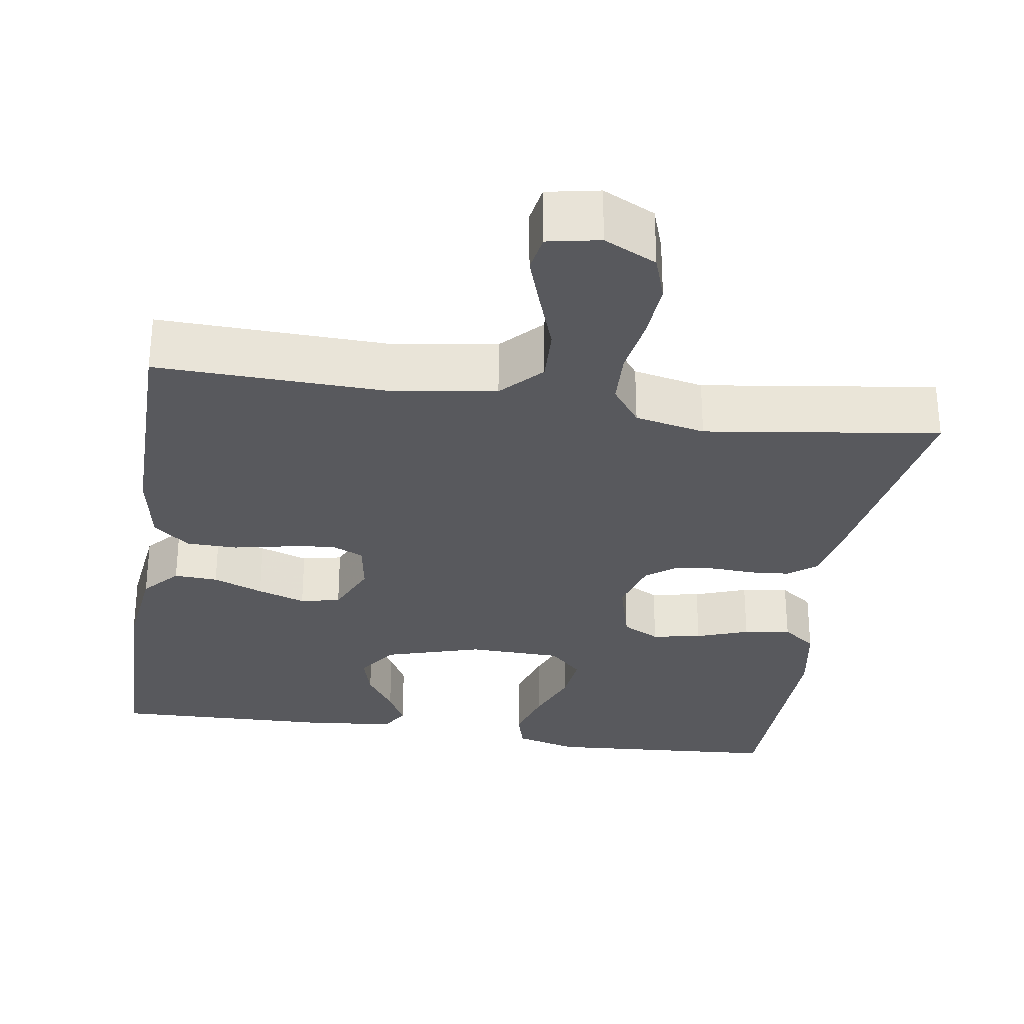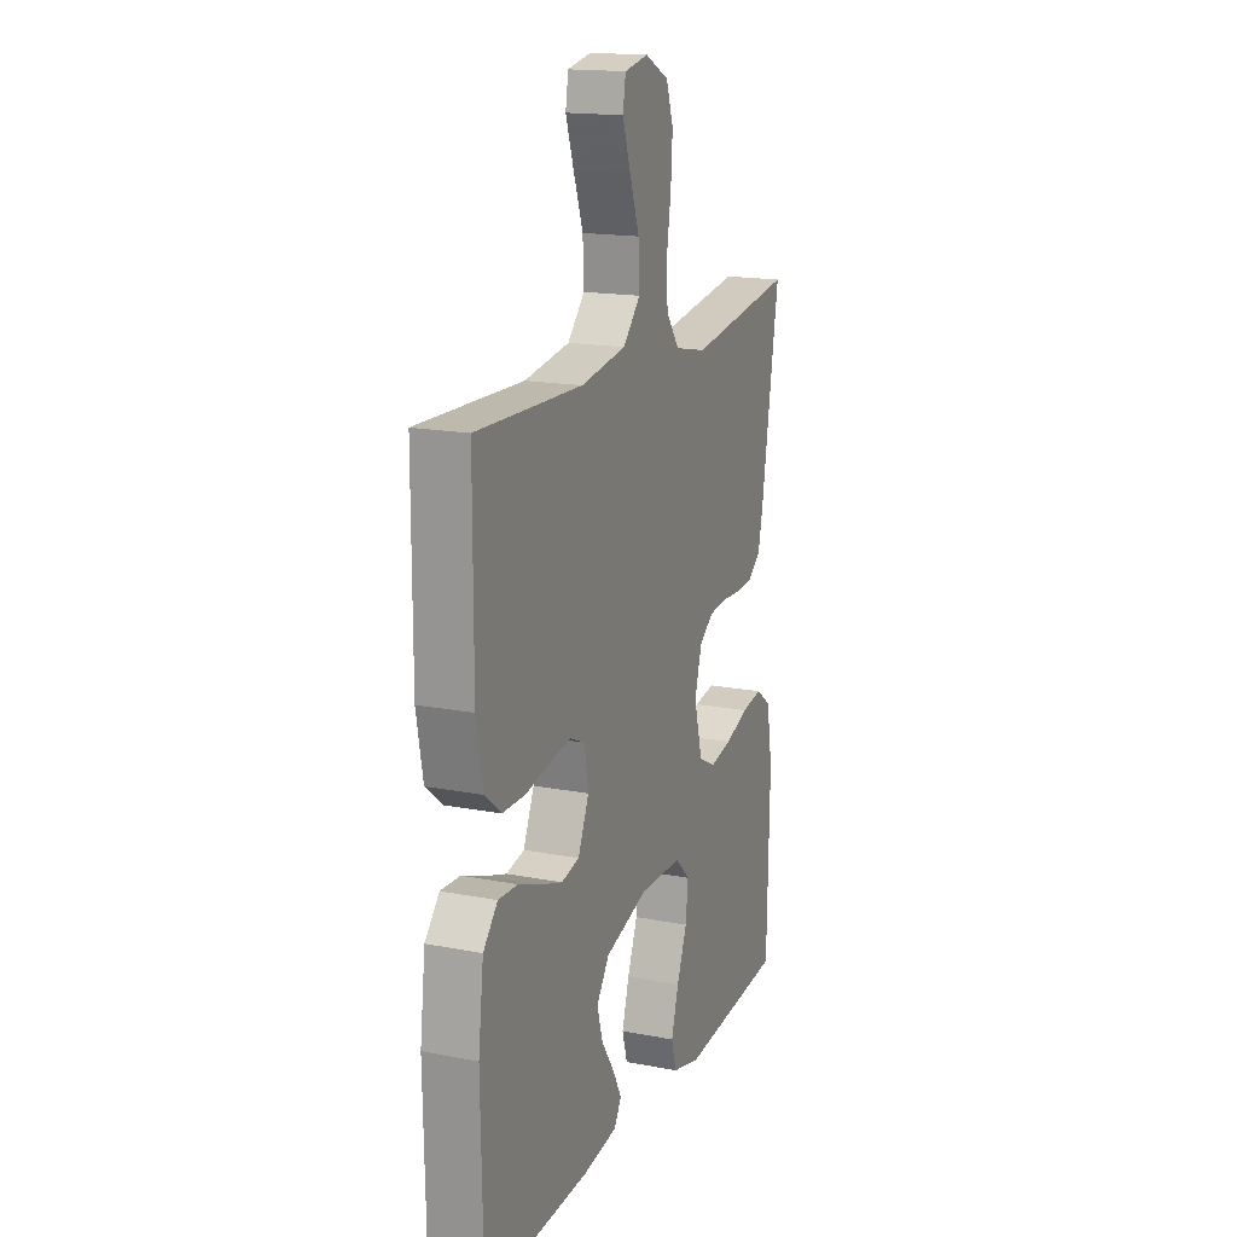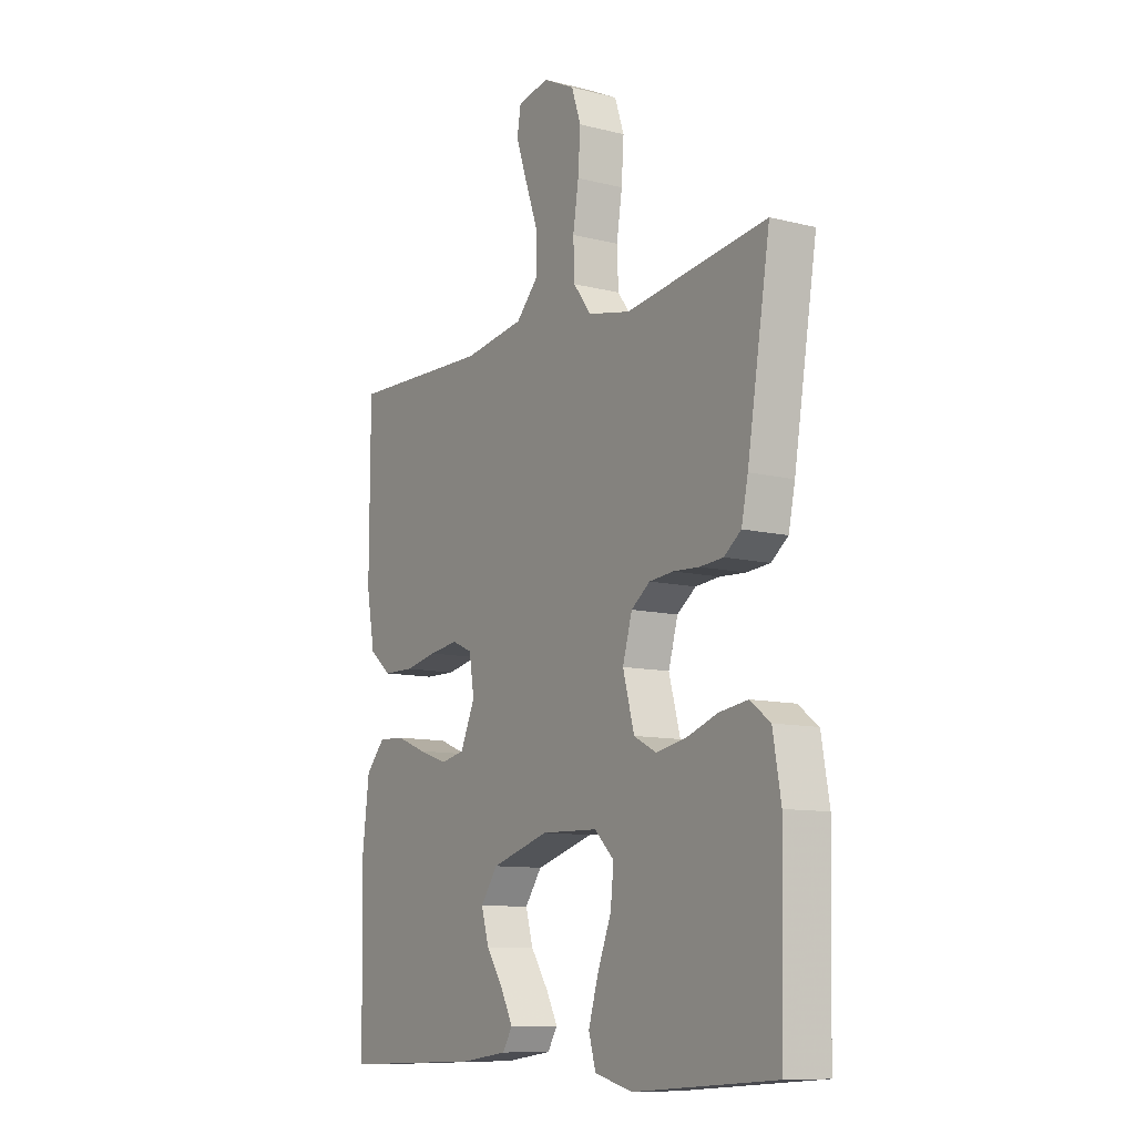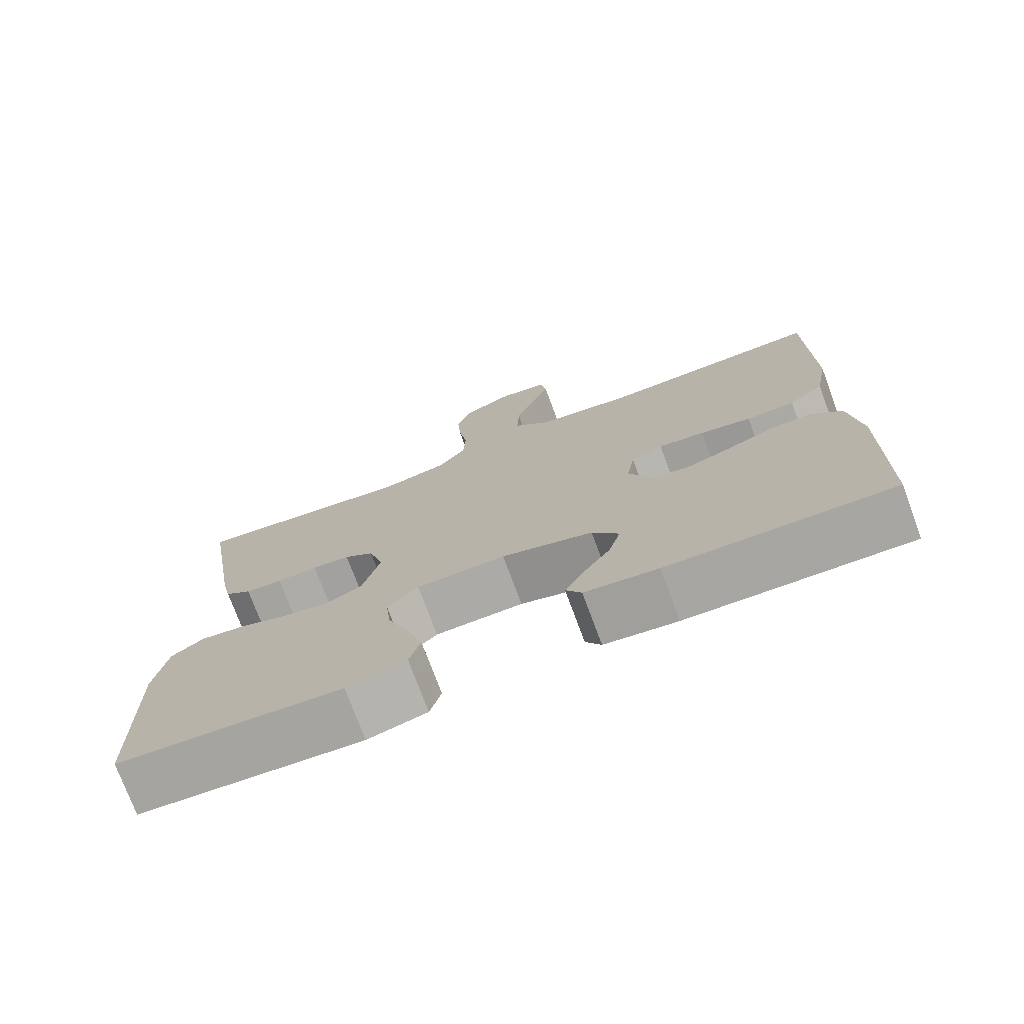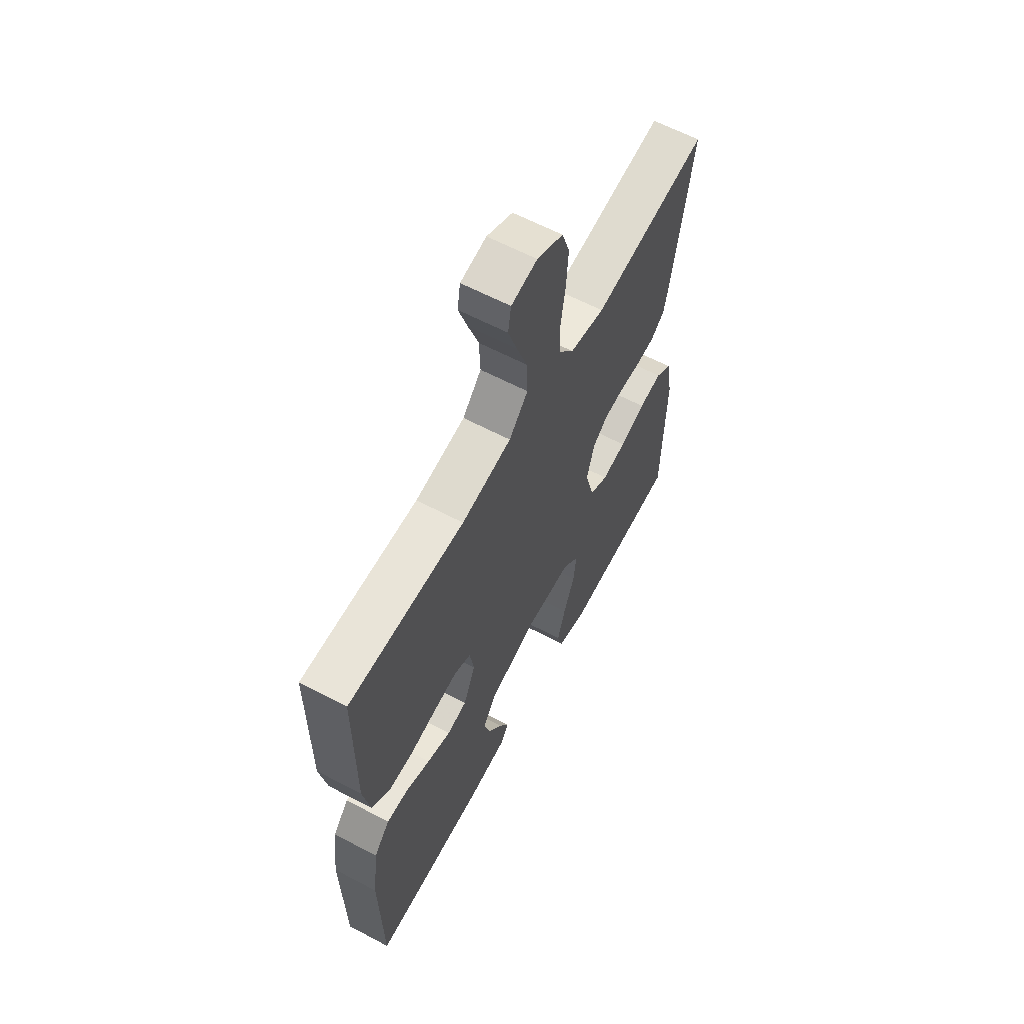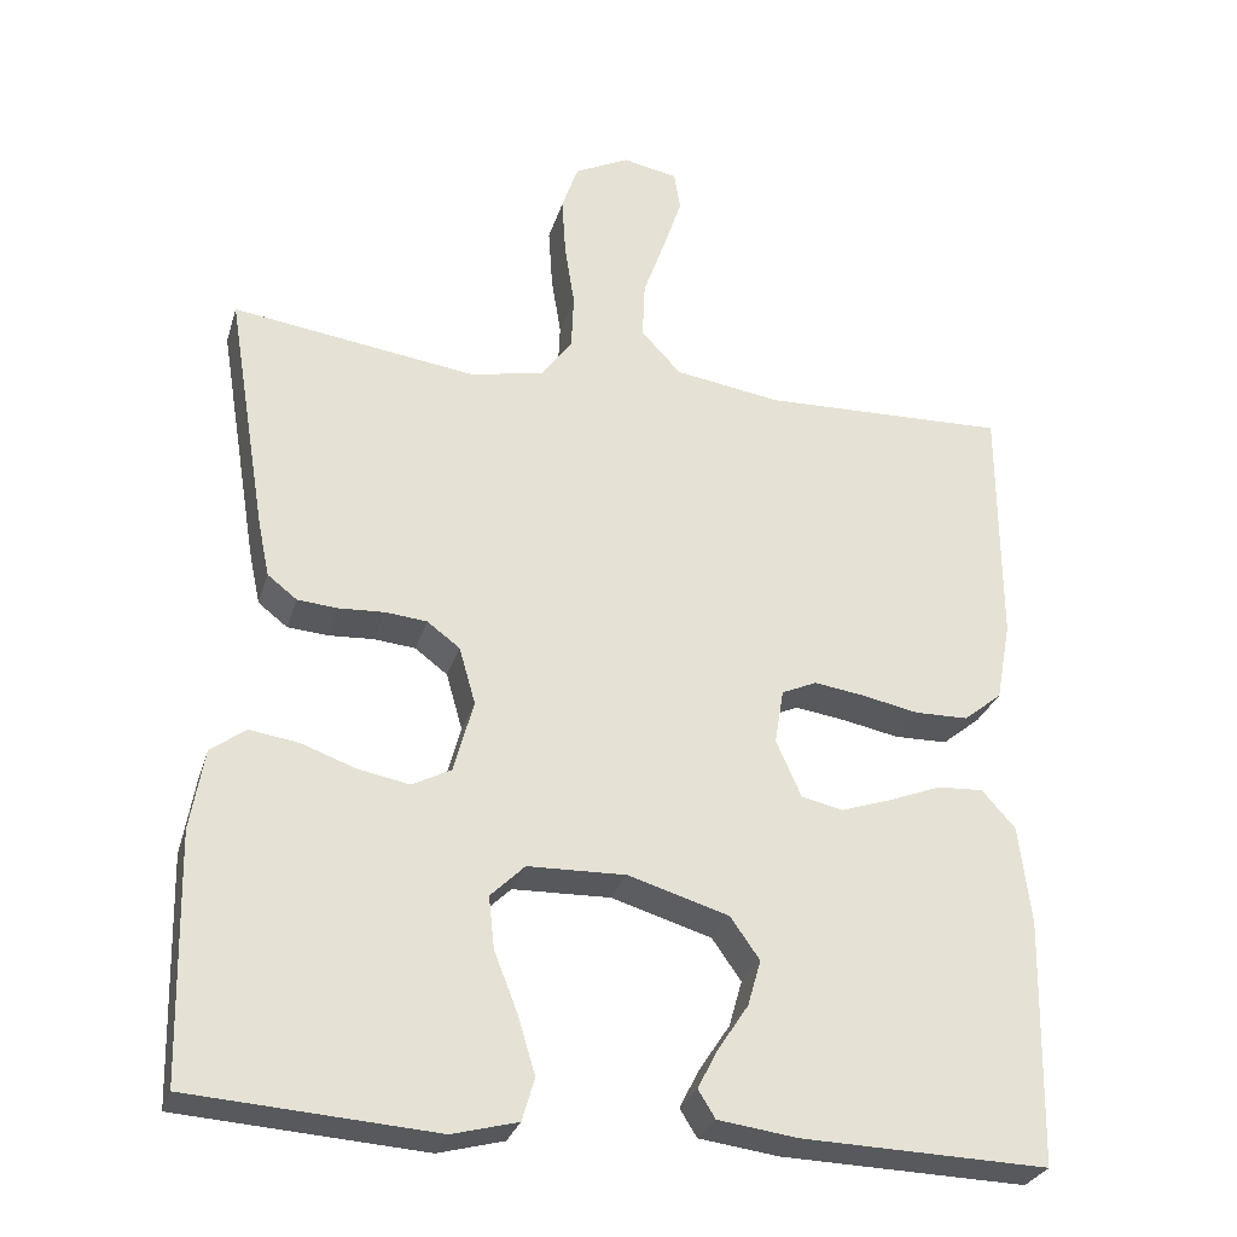
<metadata>
{"format":"obj","ext":"obj","renderer":"f3d","projection":"perspective","resolution":1024,"background":"white","views":[{"elev":-30.0,"azim":-8.8,"up":"+Y"},{"elev":16.8,"azim":-68.6,"up":"+Z"},{"elev":-10.3,"azim":57.5,"up":"+Z"},{"elev":-75.2,"azim":-159.6,"up":"+Z"},{"elev":61.9,"azim":-61.8,"up":"+Z"},{"elev":-28.6,"azim":164.3,"up":"+Z"}]}
</metadata>
<code>
v -0.5 0.07 -0.5
v -0.506 0.07 -0.2
v -0.491 0.07 -0.078
v -0.45 0.07 -0.032
v -0.394 0.07 -0.035
v -0.33 0.07 -0.06
v -0.268 0.07 -0.081
v -0.217 0.07 -0.07
v -0.186 0.07 0
v -0.197 0.07 0.067
v -0.24 0.07 0.086
v -0.302 0.07 0.077
v -0.371 0.07 0.063
v -0.436 0.07 0.064
v -0.483 0.07 0.102
v -0.501 0.07 0.2
v -0.5 0.07 0.5
v -0.2 0.07 0.491
v -0.071 0.07 0.511
v -0.022 0.07 0.563
v -0.025 0.07 0.633
v -0.052 0.07 0.709
v -0.075 0.07 0.777
v -0.067 0.07 0.825
v 0 0.07 0.838
v 0.067 0.07 0.805
v 0.087 0.07 0.746
v 0.082 0.07 0.672
v 0.07 0.07 0.596
v 0.073 0.07 0.527
v 0.11 0.07 0.477
v 0.2 0.07 0.458
v 0.5 0.07 0.5
v 0.451 0.07 0.2
v 0.437 0.07 0.134
v 0.401 0.07 0.106
v 0.351 0.07 0.102
v 0.296 0.07 0.105
v 0.245 0.07 0.1
v 0.205 0.07 0.07
v 0.185 0.07 0
v 0.209 0.07 -0.089
v 0.257 0.07 -0.114
v 0.32 0.07 -0.102
v 0.387 0.07 -0.078
v 0.447 0.07 -0.069
v 0.49 0.07 -0.101
v 0.507 0.07 -0.2
v 0.5 0.07 -0.5
v 0.2 0.07 -0.521
v 0.12 0.07 -0.5
v 0.105 0.07 -0.448
v 0.126 0.07 -0.378
v 0.155 0.07 -0.304
v 0.162 0.07 -0.24
v 0.12 0.07 -0.199
v 0 0.07 -0.196
v -0.123 0.07 -0.233
v -0.159 0.07 -0.284
v -0.143 0.07 -0.34
v -0.106 0.07 -0.396
v -0.081 0.07 -0.444
v -0.102 0.07 -0.478
v -0.2 0.07 -0.491
v -0.5 0 -0.5
v -0.506 0 -0.2
v -0.491 0 -0.078
v -0.45 0 -0.032
v -0.394 0 -0.035
v -0.33 0 -0.06
v -0.268 0 -0.081
v -0.217 0 -0.07
v -0.186 0 0
v -0.197 0 0.067
v -0.24 0 0.086
v -0.302 0 0.077
v -0.371 0 0.063
v -0.436 0 0.064
v -0.483 0 0.102
v -0.501 0 0.2
v -0.5 0 0.5
v -0.2 0 0.491
v -0.071 0 0.511
v -0.022 0 0.563
v -0.025 0 0.633
v -0.052 0 0.709
v -0.075 0 0.777
v -0.067 0 0.825
v 0 0 0.838
v 0.067 0 0.805
v 0.087 0 0.746
v 0.082 0 0.672
v 0.07 0 0.596
v 0.073 0 0.527
v 0.11 0 0.477
v 0.2 0 0.458
v 0.5 0 0.5
v 0.451 0 0.2
v 0.437 0 0.134
v 0.401 0 0.106
v 0.351 0 0.102
v 0.296 0 0.105
v 0.245 0 0.1
v 0.205 0 0.07
v 0.185 0 0
v 0.209 0 -0.089
v 0.257 0 -0.114
v 0.32 0 -0.102
v 0.387 0 -0.078
v 0.447 0 -0.069
v 0.49 0 -0.101
v 0.507 0 -0.2
v 0.5 0 -0.5
v 0.2 0 -0.521
v 0.12 0 -0.5
v 0.105 0 -0.448
v 0.126 0 -0.378
v 0.155 0 -0.304
v 0.162 0 -0.24
v 0.12 0 -0.199
v 0 0 -0.196
v -0.123 0 -0.233
v -0.159 0 -0.284
v -0.143 0 -0.34
v -0.106 0 -0.396
v -0.081 0 -0.444
v -0.102 0 -0.478
v -0.2 0 -0.491
f 60 61 62 63
f 60 63 64 1
f 51 52 53 54
f 49 50 51 54
f 49 54 55
f 48 49 55 56
f 44 45 46 47
f 43 44 47 48
f 35 36 37 38
f 35 38 39
f 32 33 34 35
f 31 32 35 39
f 30 31 39 40
f 26 27 28 29
f 24 25 26 29
f 24 29 30
f 21 22 23 24
f 21 24 30 40
f 15 16 17 18
f 15 18 19
f 12 13 14 15
f 11 12 15 19
f 10 11 19 20
f 3 4 5 6
f 3 6 7
f 2 3 7
f 59 60 1 2
f 58 59 2 7
f 57 58 7 8
f 43 48 56 57
f 42 43 57 8
f 41 42 8 9
f 20 21 40 41
f 9 10 20 41
f 127 126 125 124
f 65 128 127 124
f 118 117 116 115
f 118 115 114 113
f 119 118 113
f 120 119 113 112
f 111 110 109 108
f 112 111 108 107
f 102 101 100 99
f 103 102 99
f 99 98 97 96
f 103 99 96 95
f 104 103 95 94
f 93 92 91 90
f 93 90 89 88
f 94 93 88
f 88 87 86 85
f 104 94 88 85
f 82 81 80 79
f 83 82 79
f 79 78 77 76
f 83 79 76 75
f 84 83 75 74
f 70 69 68 67
f 71 70 67
f 71 67 66
f 66 65 124 123
f 71 66 123 122
f 72 71 122 121
f 121 120 112 107
f 72 121 107 106
f 73 72 106 105
f 105 104 85 84
f 105 84 74 73
f 1 65 66 2
f 2 66 67 3
f 3 67 68 4
f 4 68 69 5
f 5 69 70 6
f 6 70 71 7
f 7 71 72 8
f 8 72 73 9
f 9 73 74 10
f 10 74 75 11
f 11 75 76 12
f 12 76 77 13
f 13 77 78 14
f 14 78 79 15
f 15 79 80 16
f 16 80 81 17
f 17 81 82 18
f 18 82 83 19
f 19 83 84 20
f 20 84 85 21
f 21 85 86 22
f 22 86 87 23
f 23 87 88 24
f 24 88 89 25
f 25 89 90 26
f 26 90 91 27
f 27 91 92 28
f 28 92 93 29
f 29 93 94 30
f 30 94 95 31
f 31 95 96 32
f 32 96 97 33
f 33 97 98 34
f 34 98 99 35
f 35 99 100 36
f 36 100 101 37
f 37 101 102 38
f 38 102 103 39
f 39 103 104 40
f 40 104 105 41
f 41 105 106 42
f 42 106 107 43
f 43 107 108 44
f 44 108 109 45
f 45 109 110 46
f 46 110 111 47
f 47 111 112 48
f 48 112 113 49
f 49 113 114 50
f 50 114 115 51
f 51 115 116 52
f 52 116 117 53
f 53 117 118 54
f 54 118 119 55
f 55 119 120 56
f 56 120 121 57
f 57 121 122 58
f 58 122 123 59
f 59 123 124 60
f 60 124 125 61
f 61 125 126 62
f 62 126 127 63
f 63 127 128 64
f 64 128 65 1

</code>
